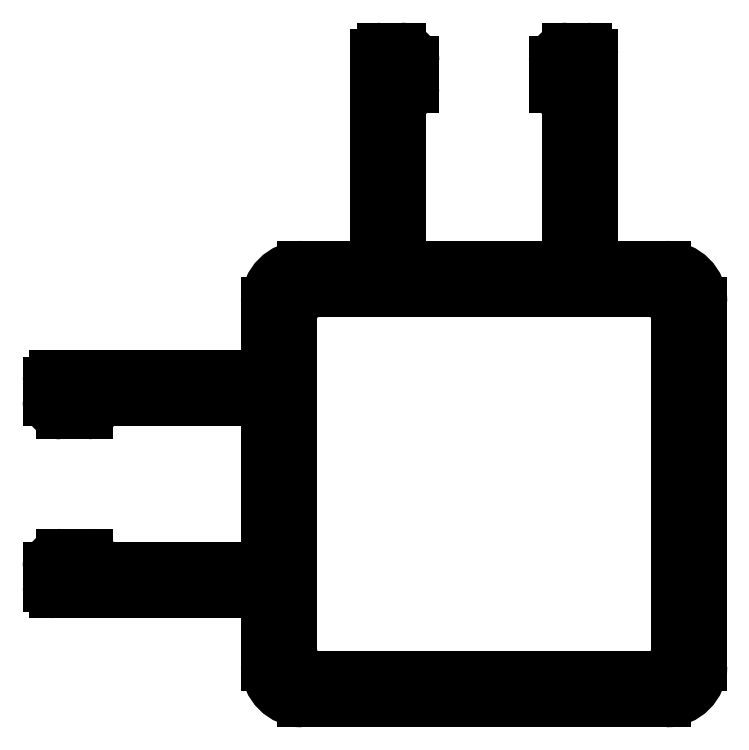
<metadata>
{"format":"dxf","ext":"dxf","renderer":"ezdxf+matplotlib","layout":"modelspace","background":"white","min_lineweight":24,"dpi":150}
</metadata>
<code>
0
SECTION
2
ENTITIES
0
LINE
8
0
10
-0.38
20
-0.44
30
0
11
0.38
21
-0.44
31
0
0
ARC
8
0
10
-0.38
20
-0.38
30
0
40
0.06
50
180
51
270
0
LINE
8
0
10
-0.44
20
0.38
30
0
11
-0.44
21
-0.38
31
0
0
ARC
8
0
10
-0.38
20
0.38
30
0
40
0.06
50
90
51
180
0
LINE
8
0
10
0.38
20
0.44
30
0
11
-0.38
21
0.44
31
0
0
ARC
8
0
10
0.38
20
0.38
30
0
40
0.06
50
0
51
90
0
LINE
8
0
10
0.44
20
-0.38
30
0
11
0.44
21
0.38
31
0
0
ARC
8
0
10
0.38
20
-0.38
30
0
40
0.06
50
270
51
0
0
ARC
8
0
10
-0.265
20
0.515
30
0
40
0.015
50
270
51
0
0
LINE
8
0
10
-0.265
20
0.5
30
0
11
-0.417
21
0.5
31
0
0
ARC
8
0
10
-0.417
20
0.417
30
0
40
0.083
50
90
51
180
0
LINE
8
0
10
-0.5
20
0.417
30
0
11
-0.5
21
0.265
31
0
0
ARC
8
0
10
-0.515
20
0.265
30
0
40
0.015
50
270
51
360
0
LINE
8
0
10
-0.515
20
0.25
30
0
11
-0.985
21
0.25
31
0
0
ARC
8
0
10
-0.985
20
0.235
30
0
40
0.015
50
90
51
180
0
LINE
8
0
10
-1
20
0.235
30
0
11
-1
21
0.19
31
0
0
ARC
8
0
10
-0.97
20
0.19
30
0
40
0.03
50
180
51
270
0
LINE
8
0
10
-0.97
20
0.16
30
0
11
-0.908
21
0.16
31
0
0
ARC
8
0
10
-0.908
20
0.175
30
0
40
0.015
50
270
51
0
0
ARC
8
0
10
-0.878
20
0.175
30
0
40
0.015
50
90
51
180
0
LINE
8
0
10
-0.878
20
0.19
30
0
11
-0.515
21
0.19
31
0
0
ARC
8
0
10
-0.515
20
0.175
30
0
40
0.015
50
0
51
90
0
LINE
8
0
10
-0.5
20
0.175
30
0
11
-0.5
21
-0.175
31
0
0
ARC
8
0
10
-0.515
20
-0.175
30
0
40
0.015
50
270
51
0
0
LINE
8
0
10
-0.515
20
-0.19
30
0
11
-0.878
21
-0.19
31
0
0
ARC
8
0
10
-0.878
20
-0.175
30
0
40
0.015
50
180
51
270
0
ARC
8
0
10
-0.908
20
-0.175
30
0
40
0.015
50
0
51
90
0
LINE
8
0
10
-0.908
20
-0.16
30
0
11
-0.97
21
-0.16
31
0
0
ARC
8
0
10
-0.97
20
-0.19
30
0
40
0.03
50
90
51
180
0
LINE
8
0
10
-1
20
-0.19
30
0
11
-1
21
-0.235
31
0
0
ARC
8
0
10
-0.985
20
-0.235
30
0
40
0.015
50
180
51
270
0
LINE
8
0
10
-0.985
20
-0.25
30
0
11
-0.515
21
-0.25
31
0
0
ARC
8
0
10
-0.515
20
-0.265
30
0
40
0.015
50
0
51
90
0
LINE
8
0
10
-0.5
20
-0.265
30
0
11
-0.5
21
-0.417
31
0
0
ARC
8
0
10
-0.417
20
-0.417
30
0
40
0.083
50
180
51
270
0
LINE
8
0
10
-0.417
20
-0.5
30
0
11
0.417
21
-0.5
31
0
0
ARC
8
0
10
0.417
20
-0.417
30
0
40
0.083
50
270
51
0
0
LINE
8
0
10
0.5
20
-0.417
30
0
11
0.5
21
0.417
31
0
0
ARC
8
0
10
0.417
20
0.417
30
0
40
0.083
50
0
51
90
0
LINE
8
0
10
0.417
20
0.5
30
0
11
0.265
21
0.5
31
0
0
ARC
8
0
10
0.265
20
0.515
30
0
40
0.015
50
180
51
270
0
LINE
8
0
10
0.25
20
0.515
30
0
11
0.25
21
0.985
31
0
0
ARC
8
0
10
0.235
20
0.985
30
0
40
0.015
50
0
51
90
0
LINE
8
0
10
0.235
20
1
30
0
11
0.19
21
1
31
0
0
ARC
8
0
10
0.19
20
0.97
30
0
40
0.03
50
90
51
180
0
LINE
8
0
10
0.16
20
0.97
30
0
11
0.16
21
0.908
31
0
0
ARC
8
0
10
0.175
20
0.908
30
0
40
0.015
50
180
51
270
0
ARC
8
0
10
0.175
20
0.878
30
0
40
0.015
50
0
51
90
0
LINE
8
0
10
0.19
20
0.878
30
0
11
0.19
21
0.515
31
0
0
ARC
8
0
10
0.175
20
0.515
30
0
40
0.015
50
270
51
0
0
LINE
8
0
10
0.175
20
0.5
30
0
11
-0.175
21
0.5
31
0
0
ARC
8
0
10
-0.175
20
0.515
30
0
40
0.015
50
180
51
270
0
LINE
8
0
10
-0.19
20
0.515
30
0
11
-0.19
21
0.878
31
0
0
ARC
8
0
10
-0.175
20
0.878
30
0
40
0.015
50
90
51
180
0
ARC
8
0
10
-0.175
20
0.908
30
0
40
0.015
50
270
51
360
0
LINE
8
0
10
-0.16
20
0.908
30
0
11
-0.16
21
0.97
31
0
0
ARC
8
0
10
-0.19
20
0.97
30
0
40
0.03
50
0
51
90
0
LINE
8
0
10
-0.19
20
1
30
0
11
-0.235
21
1
31
0
0
ARC
8
0
10
-0.235
20
0.985
30
0
40
0.015
50
90
51
180
0
LINE
8
0
10
-0.25
20
0.985
30
0
11
-0.25
21
0.515
31
0
0
ENDSEC
0
EOF

</code>
